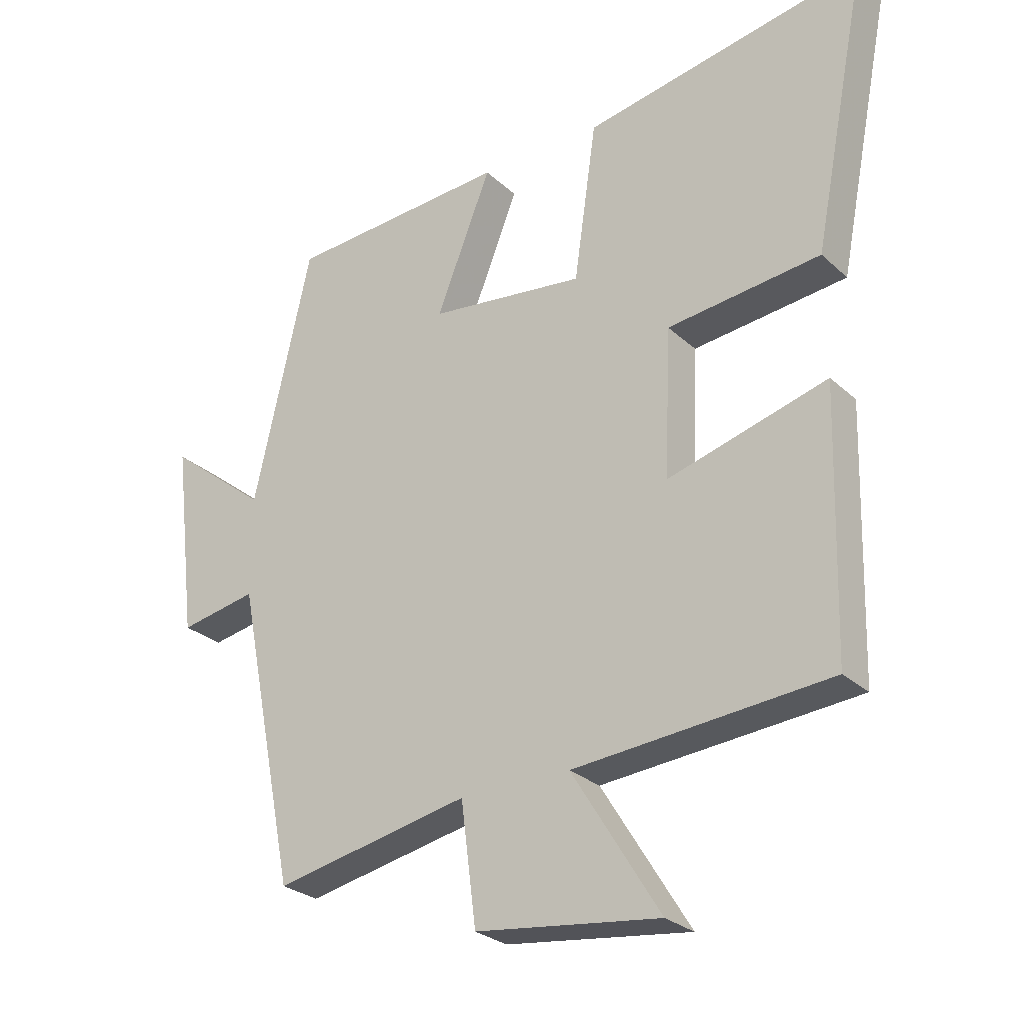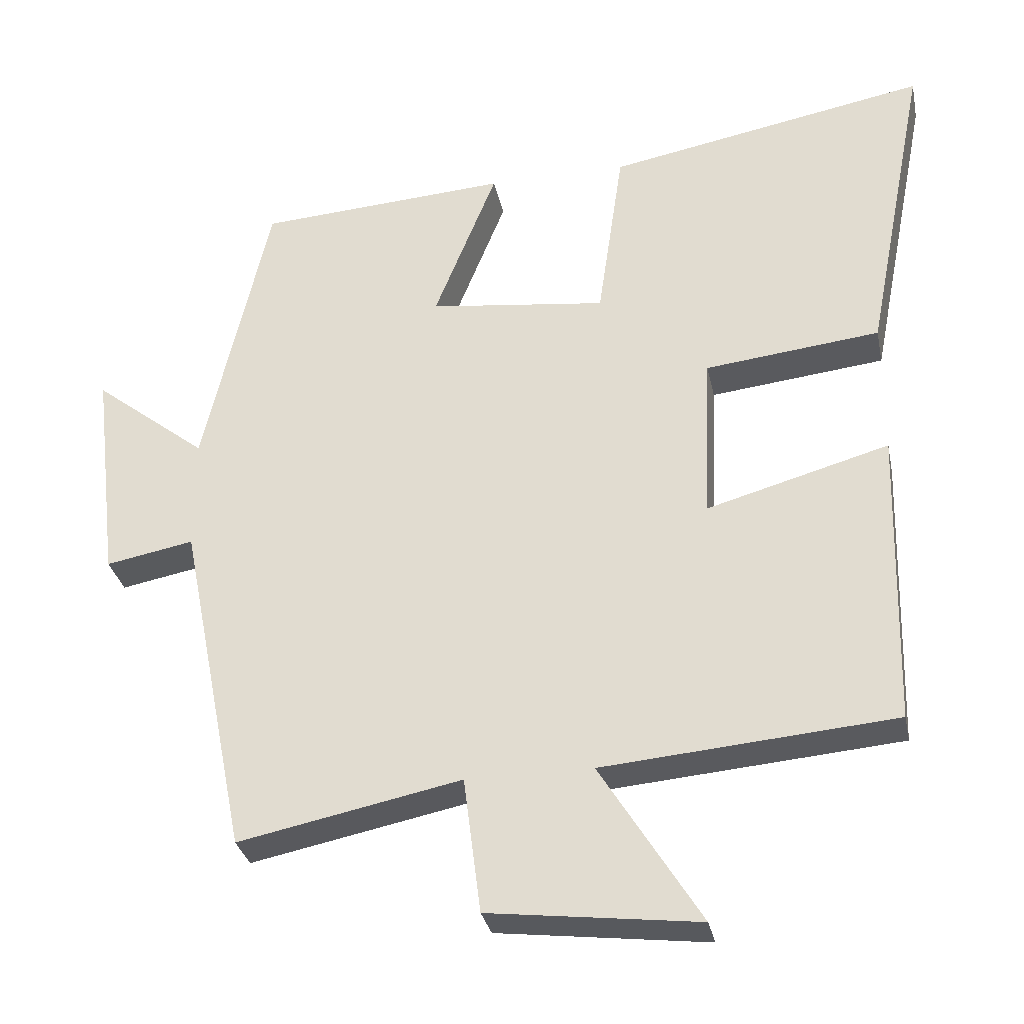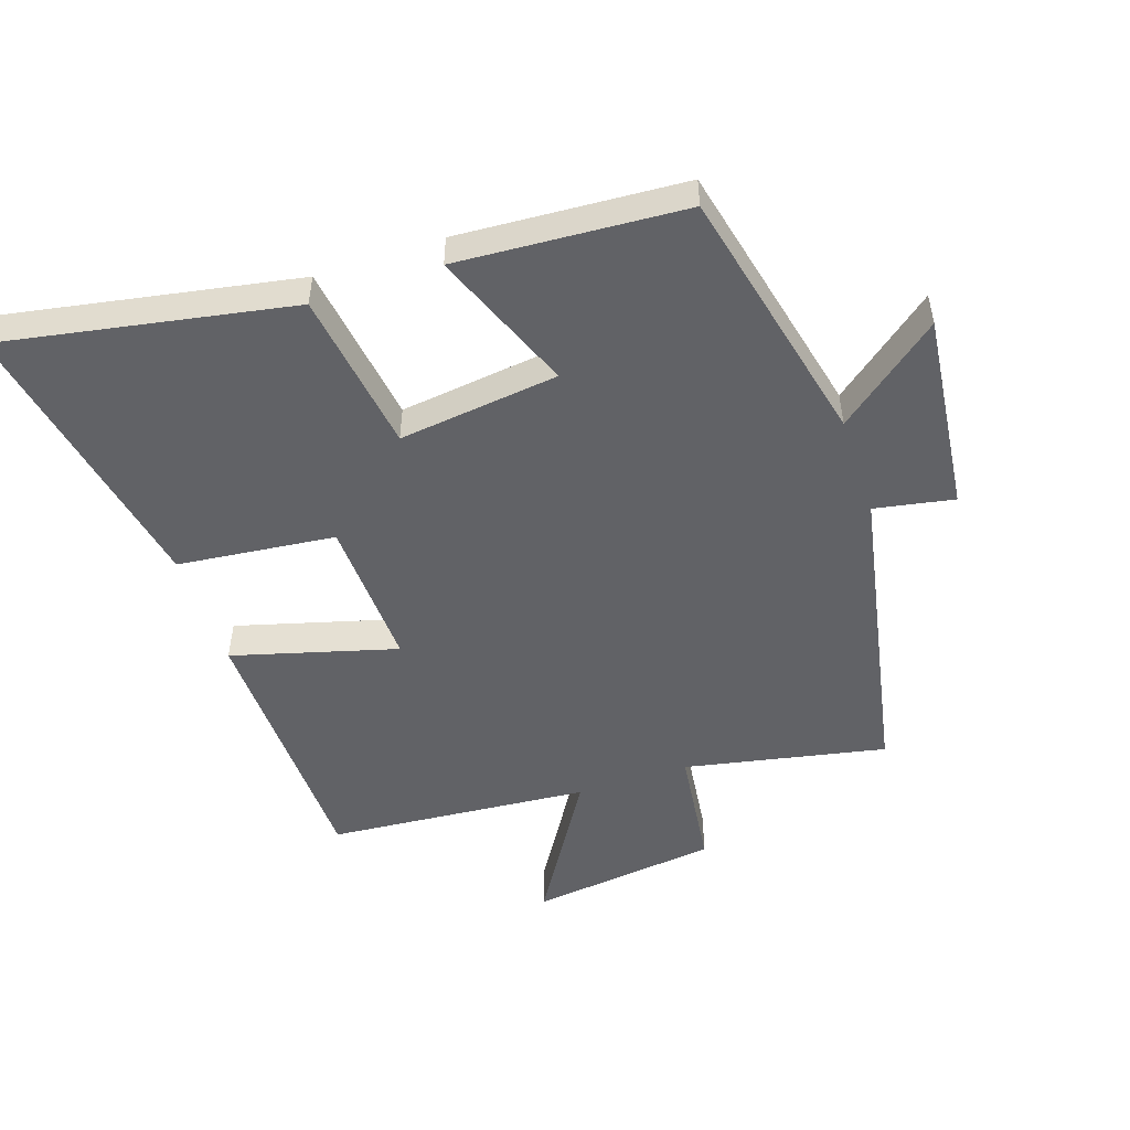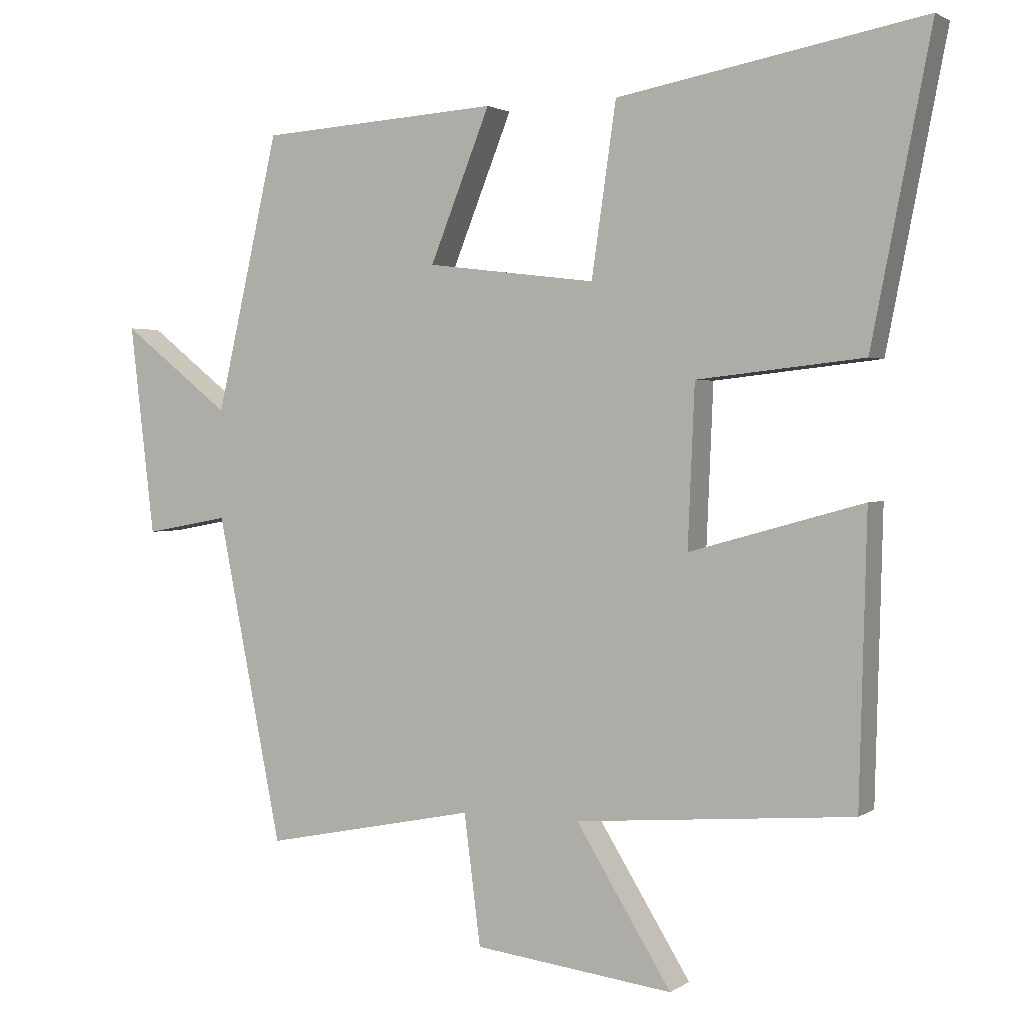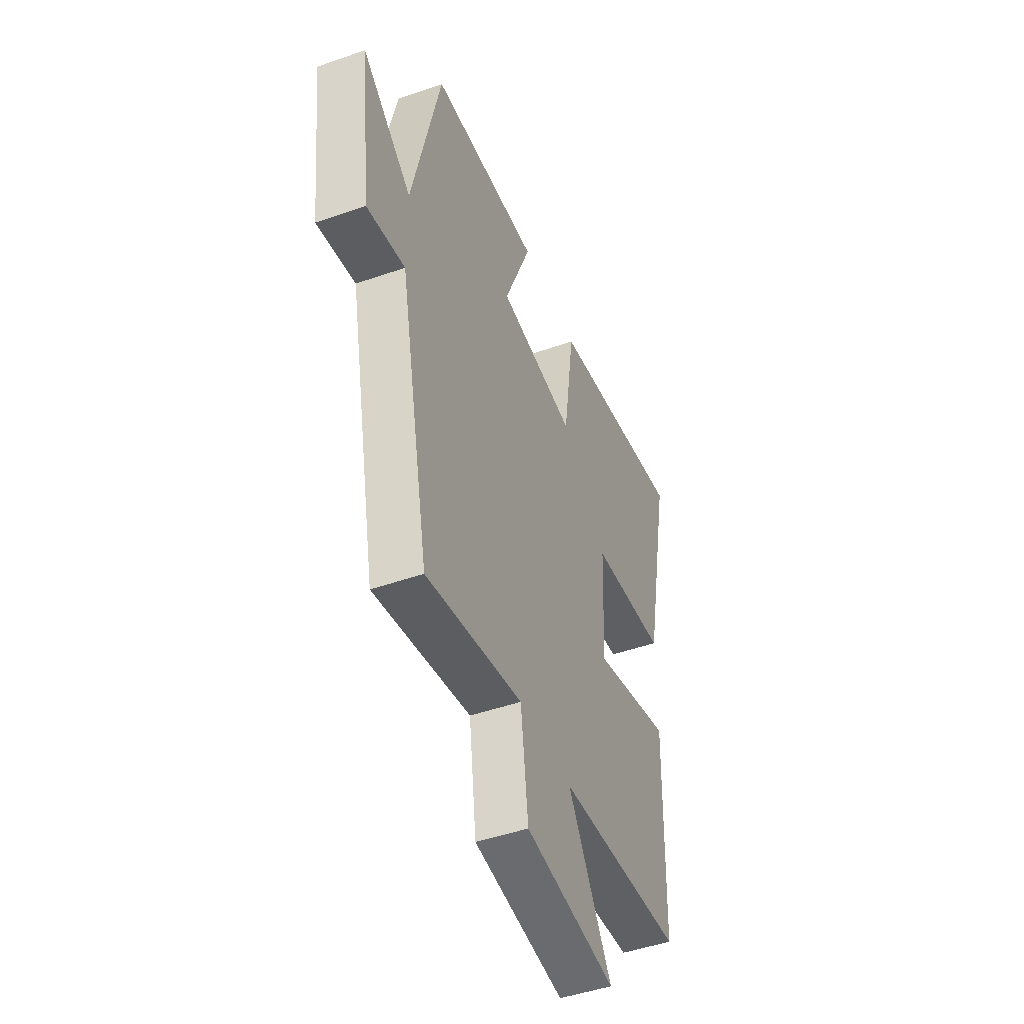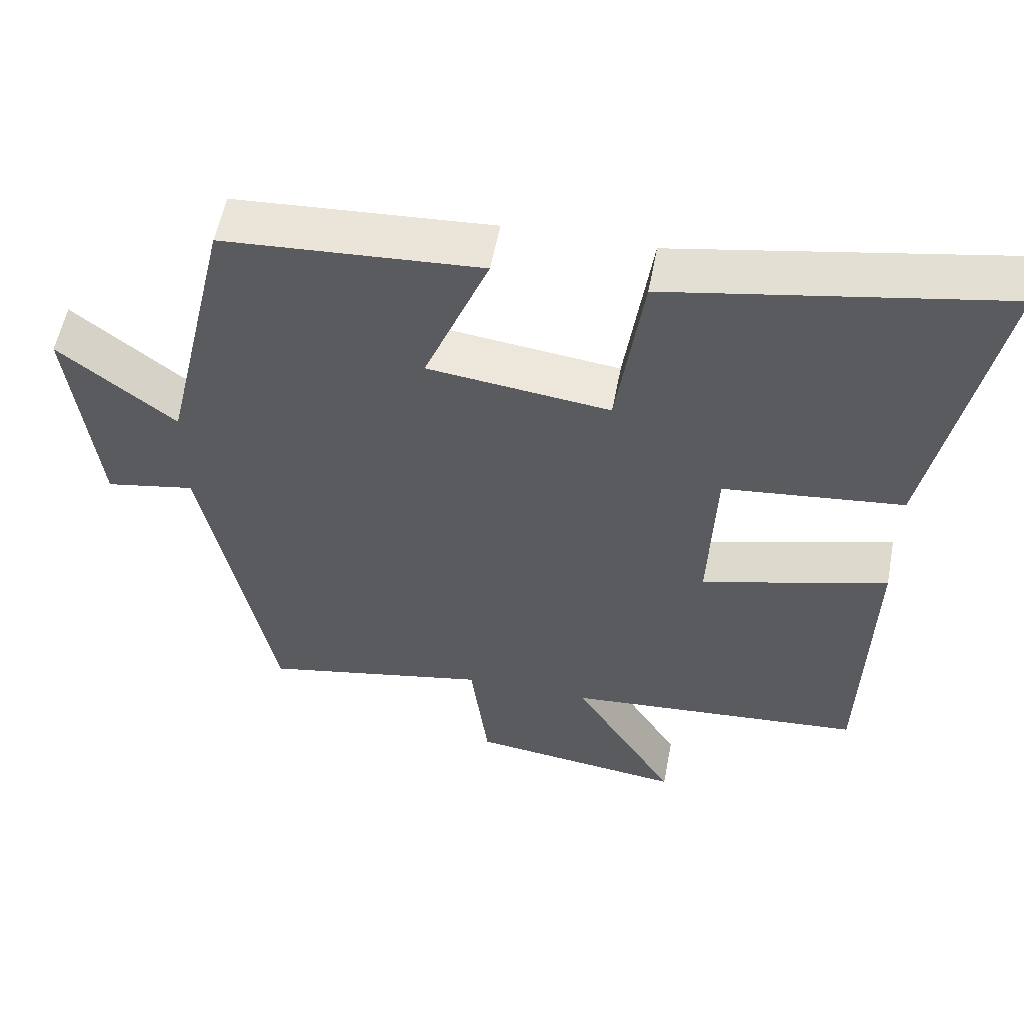
<metadata>
{"format":"obj","ext":"obj","renderer":"f3d","projection":"perspective","resolution":1024,"background":"white","views":[{"elev":-27.0,"azim":-144.1,"up":"+Z"},{"elev":-31.4,"azim":-168.5,"up":"+Z"},{"elev":-50.7,"azim":18.6,"up":"+Y"},{"elev":1.9,"azim":-154.2,"up":"+Z"},{"elev":-47.2,"azim":111.6,"up":"+Z"},{"elev":55.6,"azim":-169.3,"up":"+Z"}]}
</metadata>
<code>
v 0.405 0.07 -0.563
v 0.094 0.07 -0.5
v 0.07 0.07 -0.69
v -0.222 0.07 -0.726
v -0.082 0.07 -0.5
v -0.489 0.07 -0.466
v -0.5 0.07 -0.05
v -0.246 0.07 -0.121
v -0.256 0.07 0.113
v -0.5 0.07 0.14
v -0.587 0.07 0.583
v -0.139 0.07 0.5
v -0.103 0.07 0.25
v 0.145 0.07 0.28
v 0.057 0.07 0.5
v 0.408 0.07 0.477
v 0.5 0.07 0.074
v 0.659 0.07 0.199
v 0.623 0.07 -0.109
v 0.5 0.07 -0.086
v 0.405 0 -0.563
v 0.094 0 -0.5
v 0.07 0 -0.69
v -0.222 0 -0.726
v -0.082 0 -0.5
v -0.489 0 -0.466
v -0.5 0 -0.05
v -0.246 0 -0.121
v -0.256 0 0.113
v -0.5 0 0.14
v -0.587 0 0.583
v -0.139 0 0.5
v -0.103 0 0.25
v 0.145 0 0.28
v 0.057 0 0.5
v 0.408 0 0.477
v 0.5 0 0.074
v 0.659 0 0.199
v 0.623 0 -0.109
v 0.5 0 -0.086
f 17 18 19 20
f 17 20 1 2
f 14 15 16 17
f 13 14 17 2
f 10 11 12 13
f 9 10 13
f 8 9 13 2
f 5 6 7 8
f 5 8 2 3
f 3 4 5
f 40 39 38 37
f 22 21 40 37
f 37 36 35 34
f 22 37 34 33
f 33 32 31 30
f 33 30 29
f 22 33 29 28
f 28 27 26 25
f 23 22 28 25
f 25 24 23
f 1 21 22 2
f 2 22 23 3
f 3 23 24 4
f 4 24 25 5
f 5 25 26 6
f 6 26 27 7
f 7 27 28 8
f 8 28 29 9
f 9 29 30 10
f 10 30 31 11
f 11 31 32 12
f 12 32 33 13
f 13 33 34 14
f 14 34 35 15
f 15 35 36 16
f 16 36 37 17
f 17 37 38 18
f 18 38 39 19
f 19 39 40 20
f 20 40 21 1

</code>
